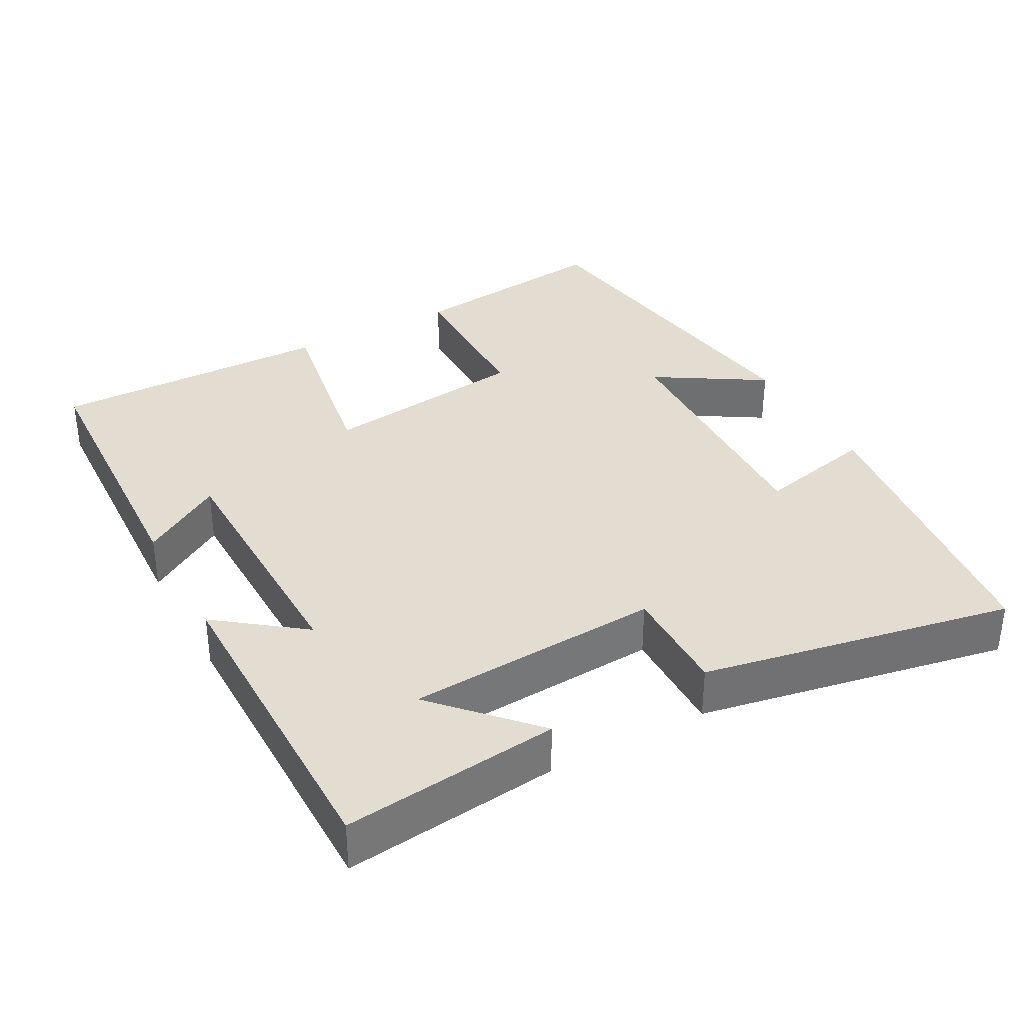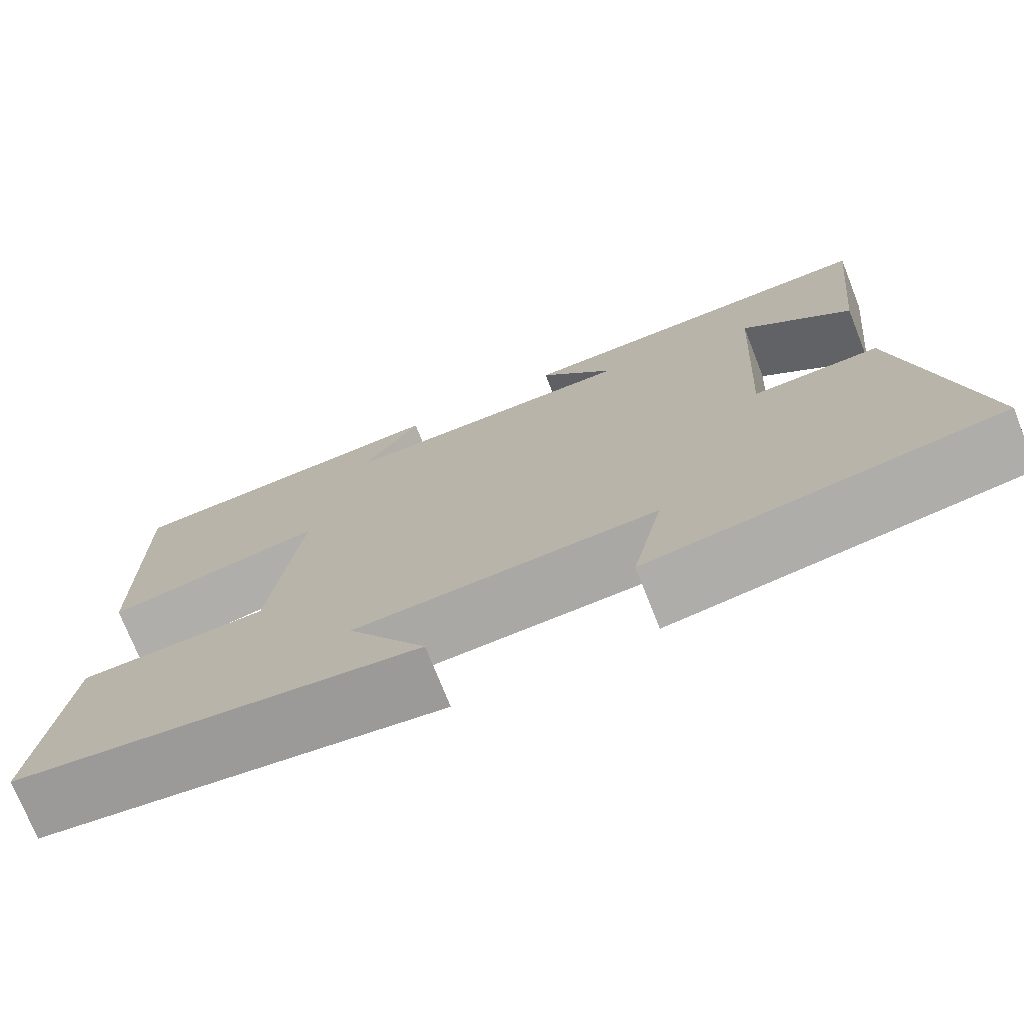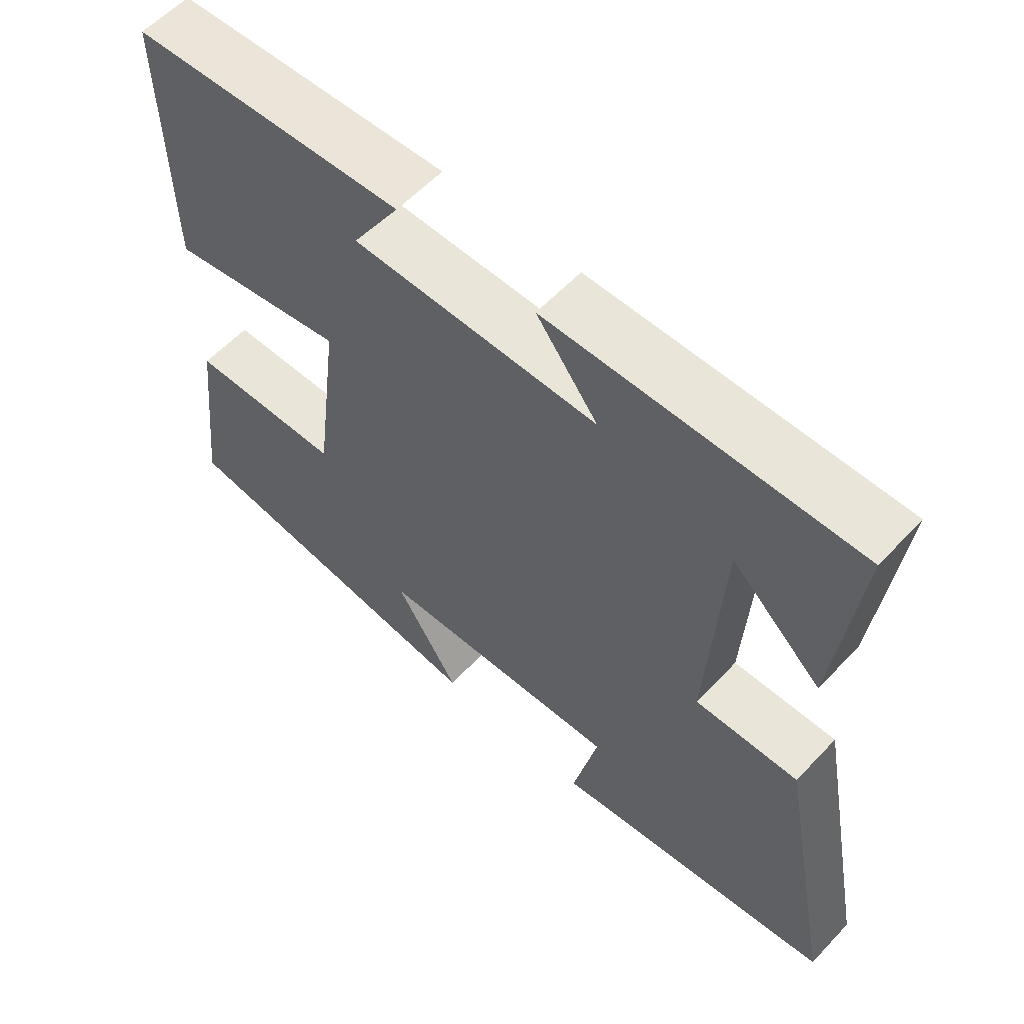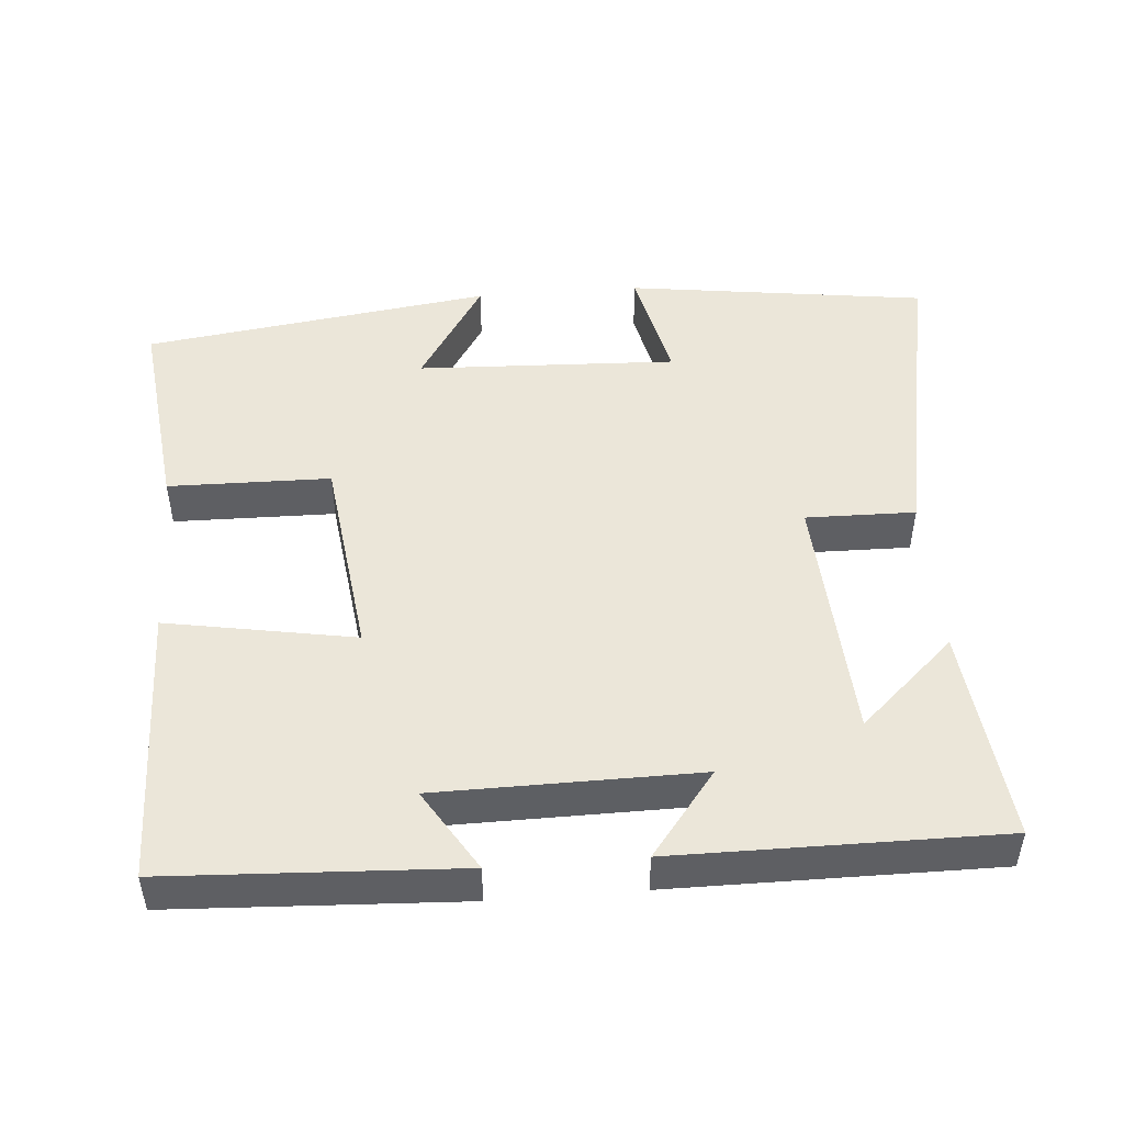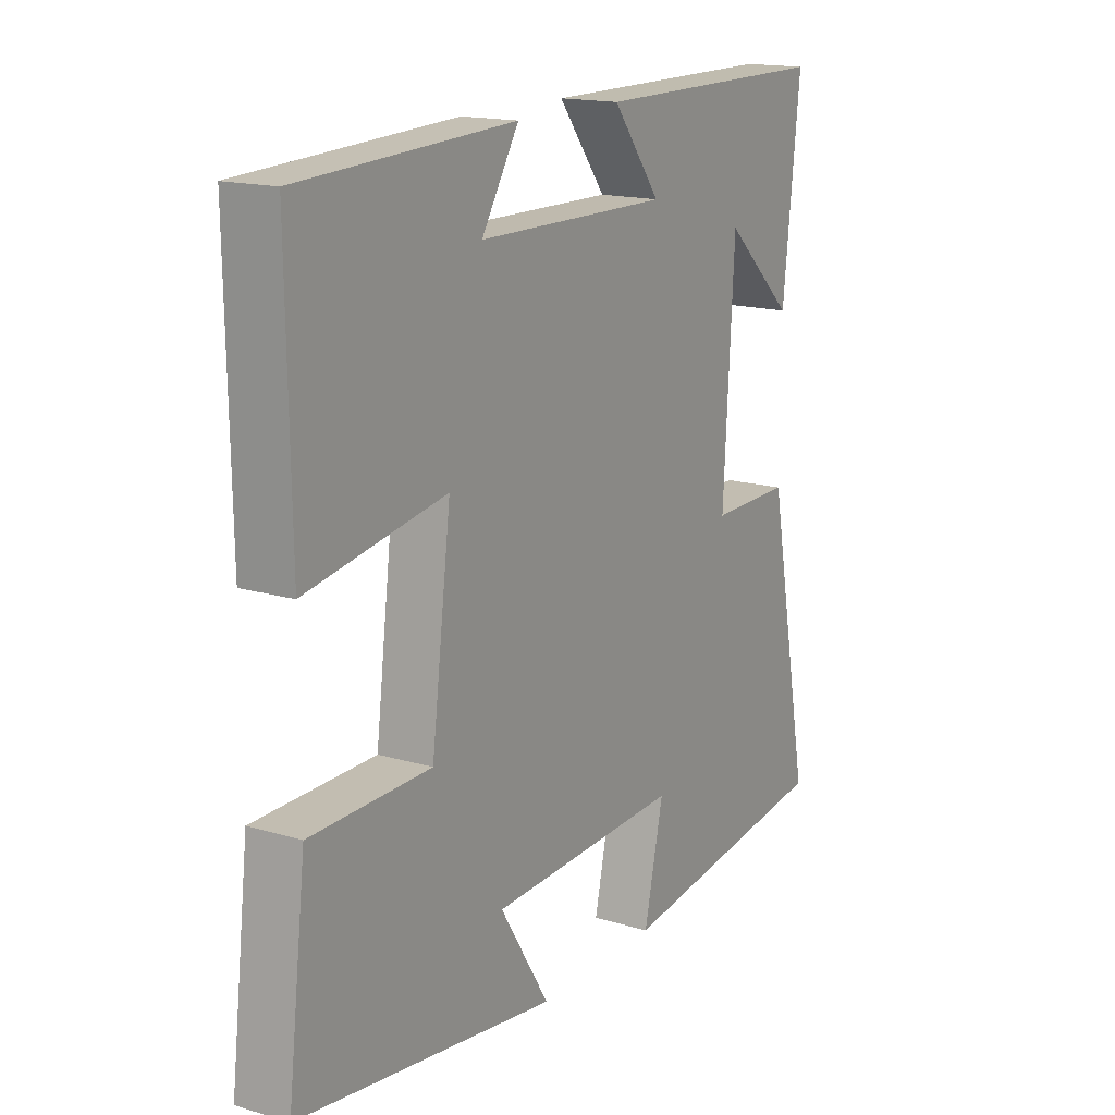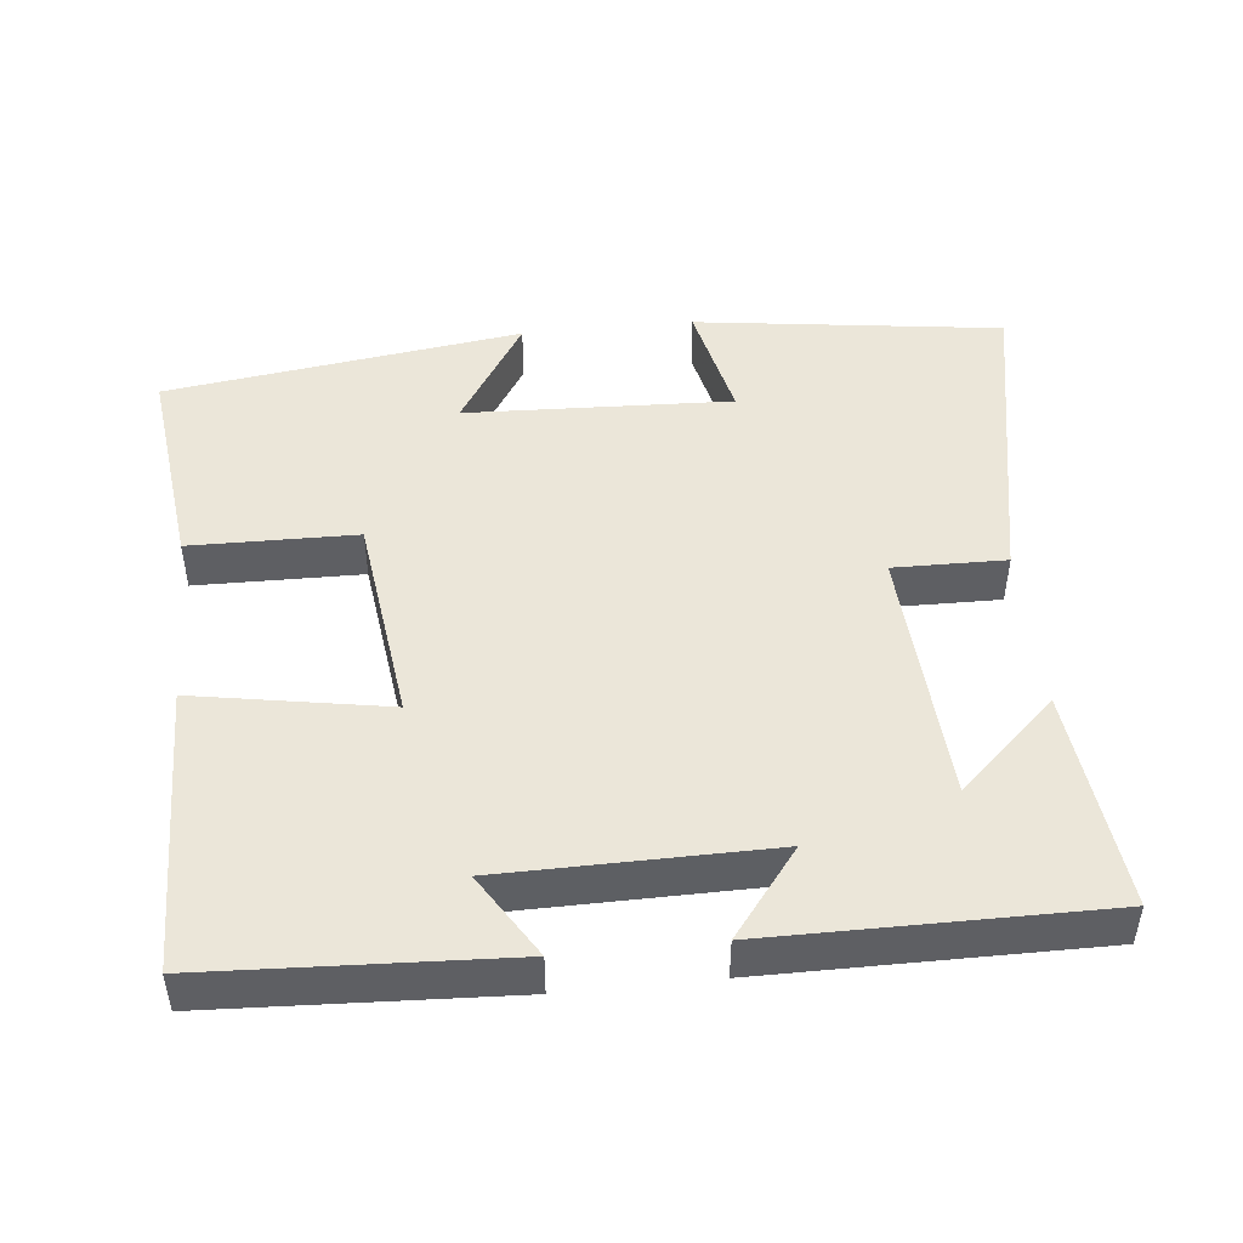
<metadata>
{"format":"obj","ext":"obj","renderer":"f3d","projection":"perspective","resolution":1024,"background":"white","views":[{"elev":35.1,"azim":61.2,"up":"+Y"},{"elev":-73.9,"azim":21.6,"up":"+Z"},{"elev":58.2,"azim":42.7,"up":"+Z"},{"elev":48.2,"azim":-4.5,"up":"+Y"},{"elev":16.2,"azim":-58.5,"up":"+Z"},{"elev":47.2,"azim":-5.9,"up":"+Y"}]}
</metadata>
<code>
v 0.582 0.07 -0.445
v 0.171 0.07 -0.5
v 0.207 0.07 -0.338
v -0.149 0.07 -0.352
v -0.057 0.07 -0.5
v -0.534 0.07 -0.433
v -0.5 0.07 -0.147
v -0.278 0.07 -0.144
v -0.242 0.07 0.14
v -0.5 0.07 0.095
v -0.506 0.07 0.481
v -0.109 0.07 0.5
v -0.178 0.07 0.388
v 0.178 0.07 0.384
v 0.089 0.07 0.5
v 0.532 0.07 0.501
v 0.5 0.07 0.206
v 0.37 0.07 0.326
v 0.35 0.07 -0.022
v 0.5 0.07 -0.02
v 0.582 0 -0.445
v 0.171 0 -0.5
v 0.207 0 -0.338
v -0.149 0 -0.352
v -0.057 0 -0.5
v -0.534 0 -0.433
v -0.5 0 -0.147
v -0.278 0 -0.144
v -0.242 0 0.14
v -0.5 0 0.095
v -0.506 0 0.481
v -0.109 0 0.5
v -0.178 0 0.388
v 0.178 0 0.384
v 0.089 0 0.5
v 0.532 0 0.501
v 0.5 0 0.206
v 0.37 0 0.326
v 0.35 0 -0.022
v 0.5 0 -0.02
f 1 2 3
f 20 1 3
f 19 20 3
f 18 19 3 4
f 16 17 18
f 14 15 16 18
f 13 14 18 4
f 10 11 12 13
f 9 10 13
f 8 9 13 4
f 7 8 4
f 4 5 6 7
f 23 22 21
f 23 21 40
f 23 40 39
f 24 23 39 38
f 38 37 36
f 38 36 35 34
f 24 38 34 33
f 33 32 31 30
f 33 30 29
f 24 33 29 28
f 24 28 27
f 27 26 25 24
f 1 21 22 2
f 2 22 23 3
f 3 23 24 4
f 4 24 25 5
f 5 25 26 6
f 6 26 27 7
f 7 27 28 8
f 8 28 29 9
f 9 29 30 10
f 10 30 31 11
f 11 31 32 12
f 12 32 33 13
f 13 33 34 14
f 14 34 35 15
f 15 35 36 16
f 16 36 37 17
f 17 37 38 18
f 18 38 39 19
f 19 39 40 20
f 20 40 21 1

</code>
